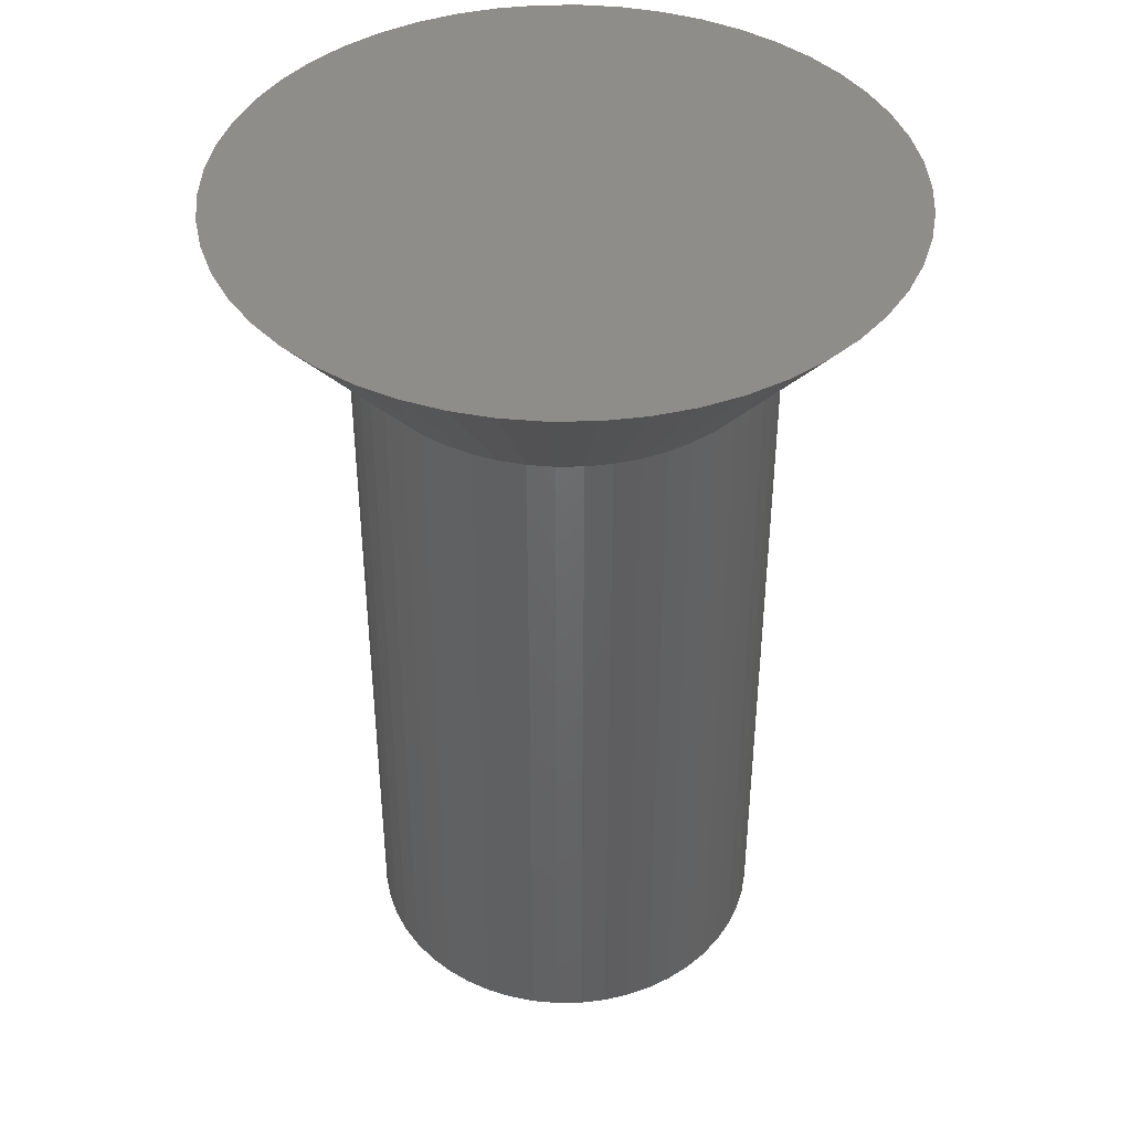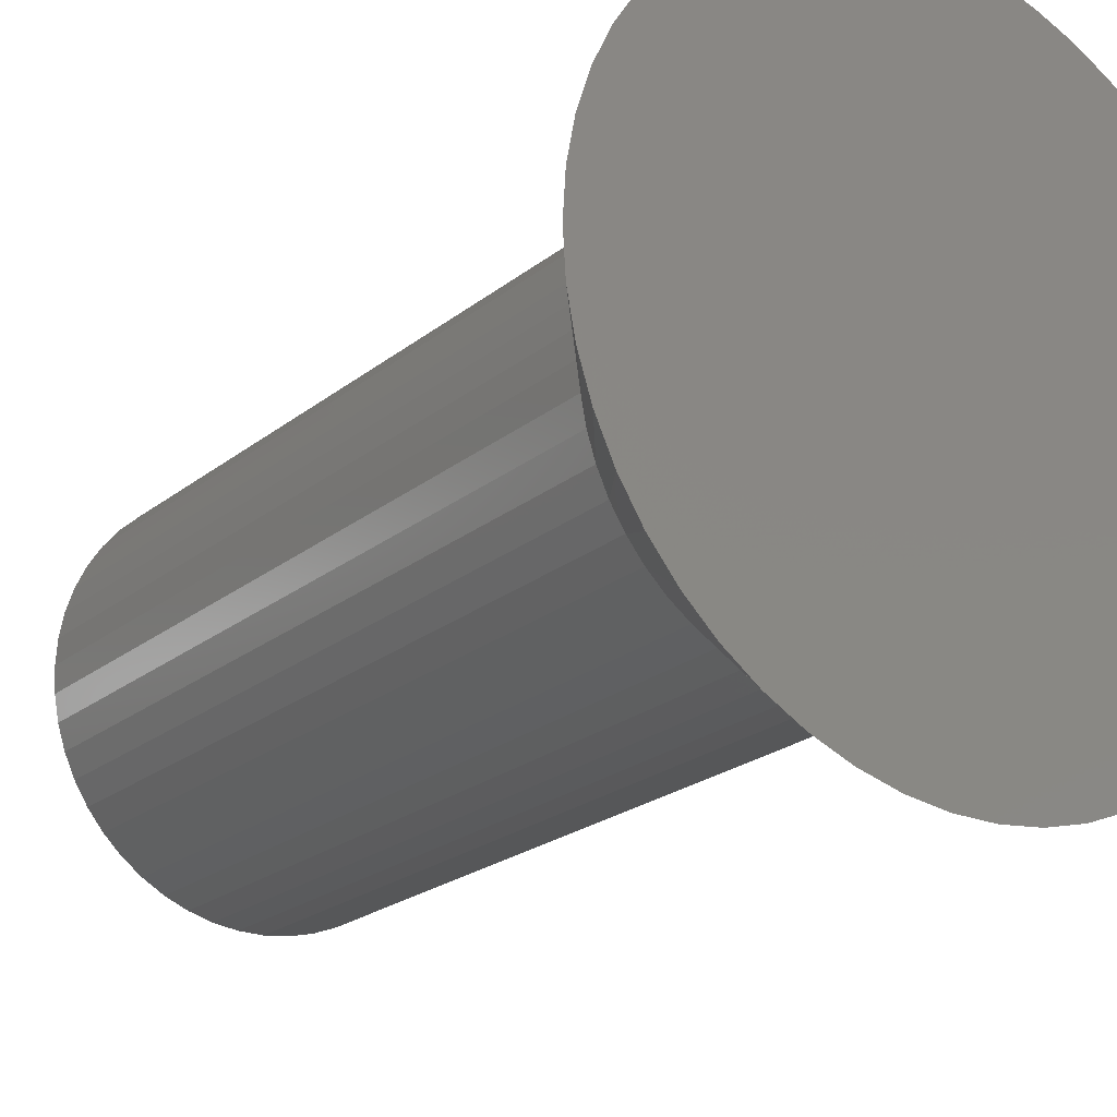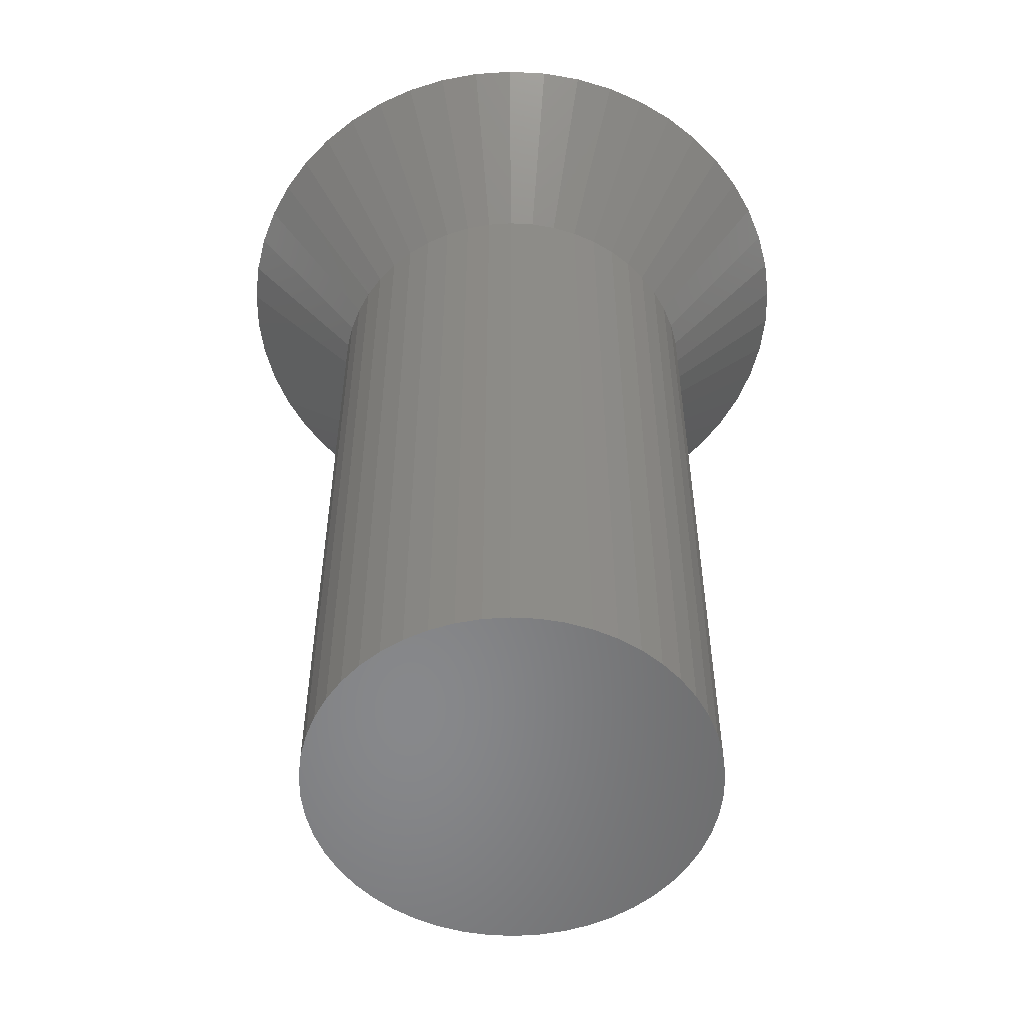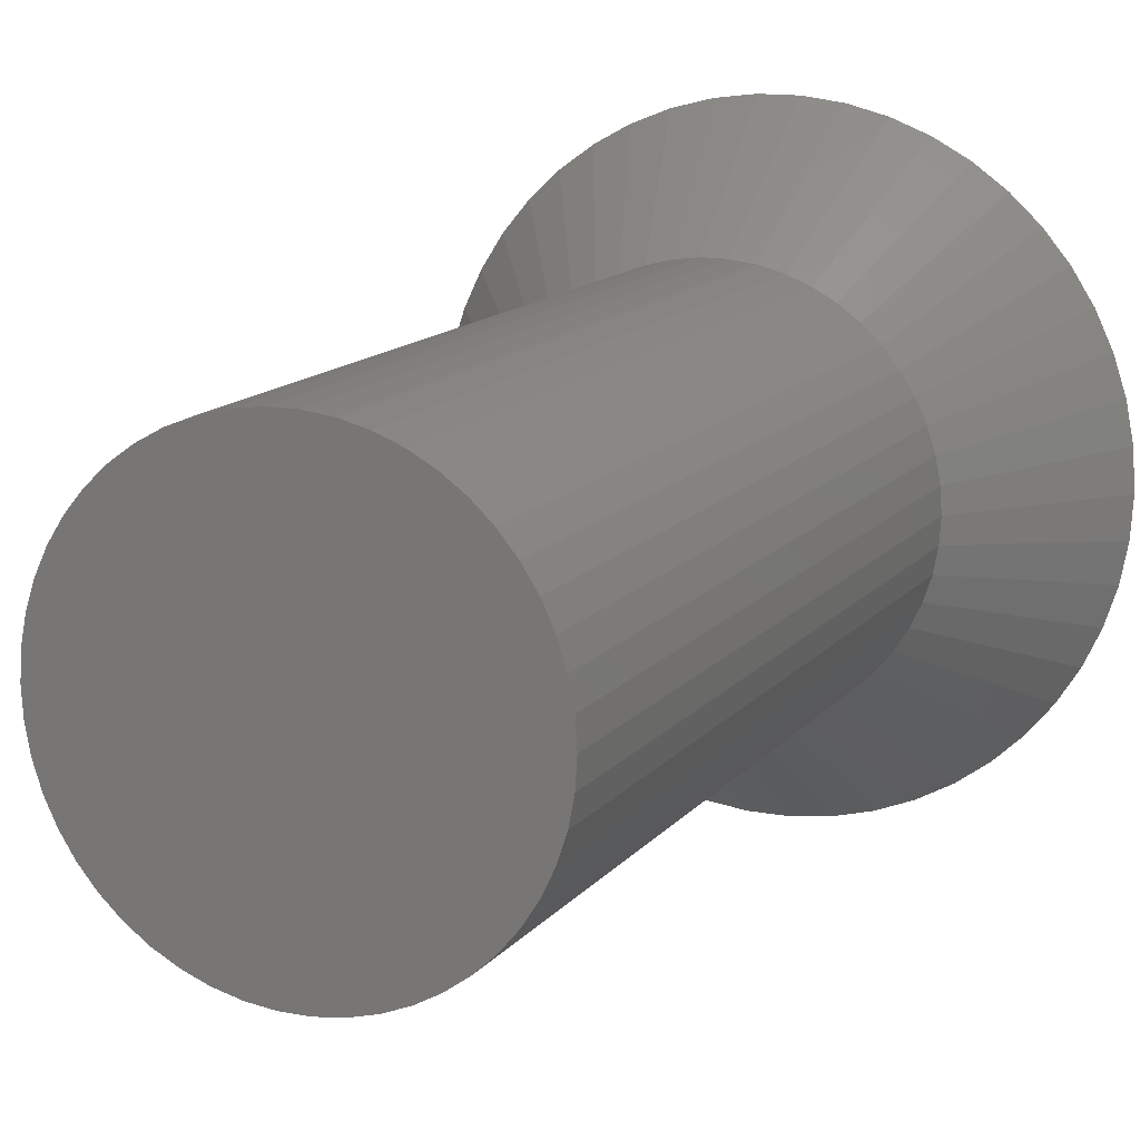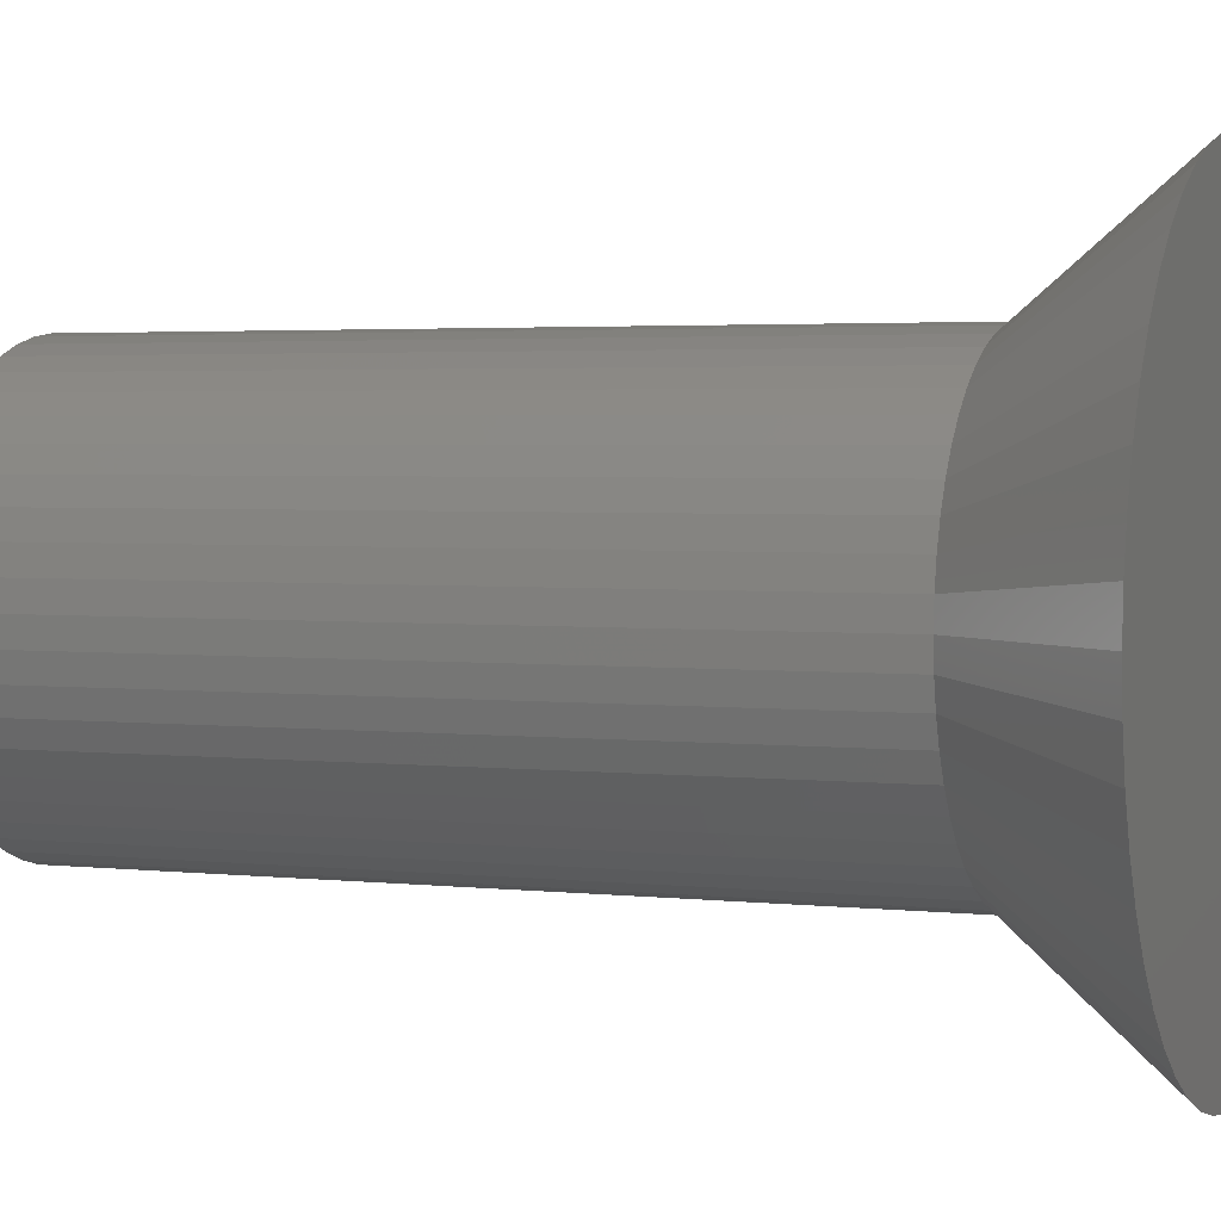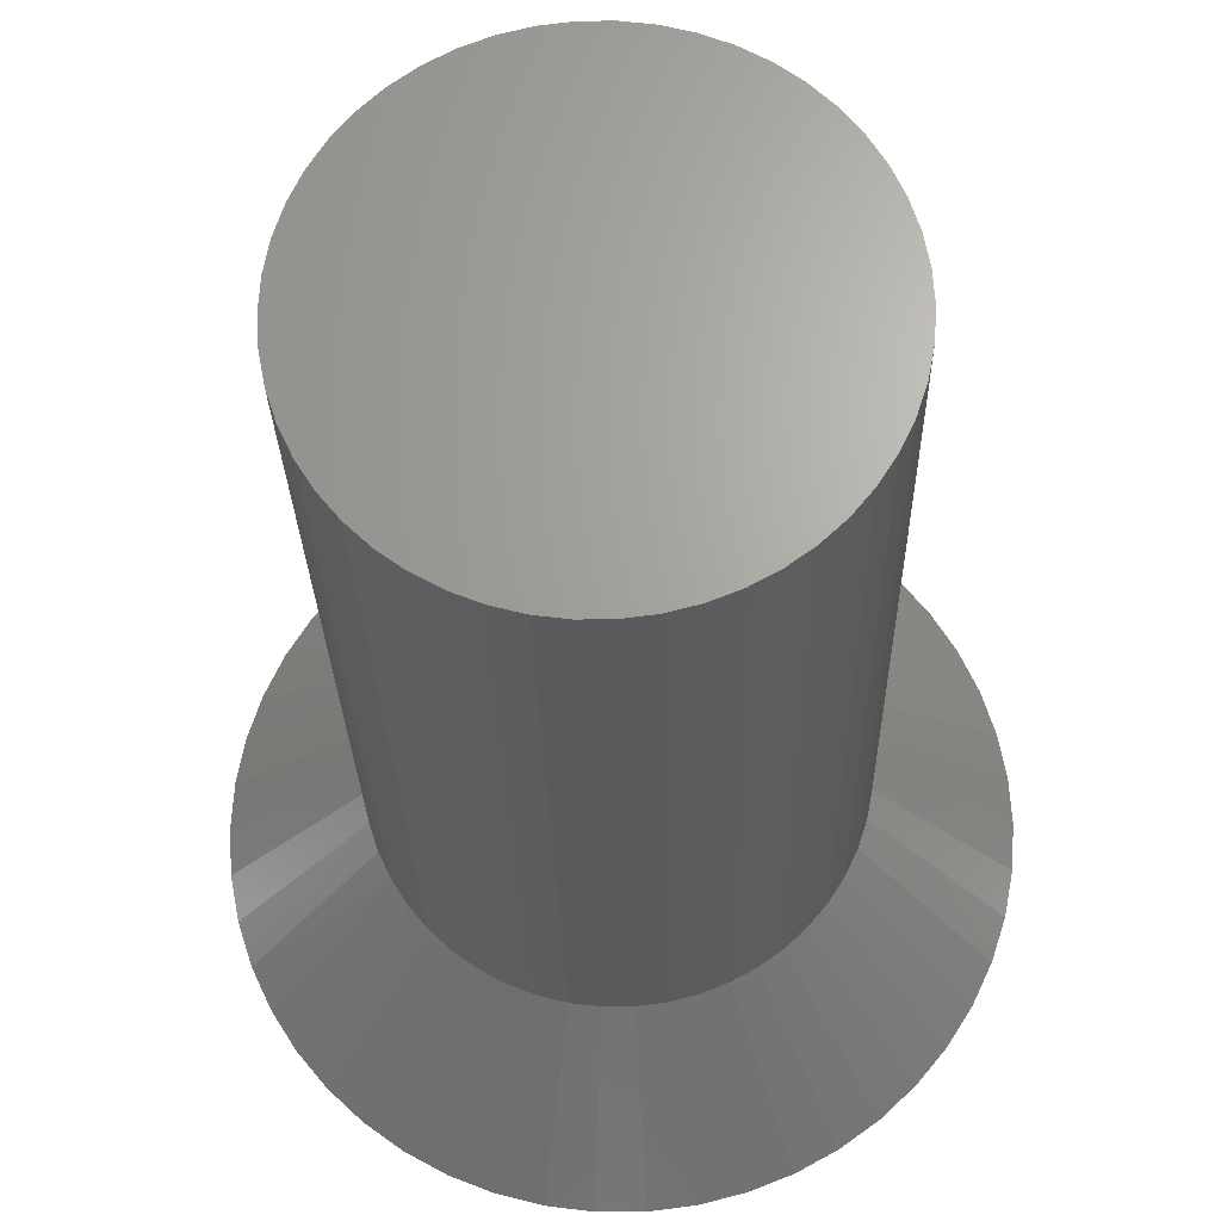
<metadata>
{"format":"stl","ext":"stl","renderer":"f3d","projection":"perspective","resolution":1024,"background":"white","views":[{"elev":42.3,"azim":99.7,"up":"+Z"},{"elev":-22.0,"azim":-36.2,"up":"+Y"},{"elev":-54.7,"azim":4.0,"up":"+Z"},{"elev":13.3,"azim":-156.3,"up":"+Y"},{"elev":2.9,"azim":-68.2,"up":"+Y"},{"elev":-23.6,"azim":-178.9,"up":"+Y"}]}
</metadata>
<code>
# stl→obj: 198 verts, 424 faces
v 2.877 0.3635 0
v 2.877 -0.3635 0
v 2.9 0 0
v 2.809 0.7212 0
v 2.809 -0.7212 0
v 2.696 1.068 0
v 2.696 -1.068 0
v 2.541 1.397 0
v 2.541 -1.397 0
v 2.346 1.705 0
v 2.346 -1.705 0
v 2.114 1.985 0
v 2.114 -1.985 0
v 1.849 2.234 0
v 1.849 -2.234 0
v 1.554 2.449 0
v 1.554 -2.449 0
v 1.235 2.624 0
v 1.235 -2.624 0
v 0.8961 2.758 0
v 0.8961 -2.758 0
v 0.5434 2.849 0
v 0.5434 -2.849 0
v 0.1821 2.894 0
v 0.1821 -2.894 0
v -0.1821 2.894 0
v -0.1821 -2.894 0
v -0.5434 2.849 0
v -0.5434 -2.849 0
v -0.8961 2.758 0
v -0.8961 -2.758 0
v -1.235 2.624 0
v -1.235 -2.624 0
v -1.554 2.449 0
v -1.554 -2.449 0
v -1.849 2.234 0
v -1.849 -2.234 0
v -2.114 1.985 0
v -2.114 -1.985 0
v -2.346 1.705 0
v -2.346 -1.705 0
v -2.541 1.397 0
v -2.541 -1.397 0
v -2.696 1.068 0
v -2.696 -1.068 0
v -2.809 0.7212 0
v -2.809 -0.7212 0
v -2.877 0.3635 0
v -2.877 -0.3635 0
v -2.9 0 0
v 1.786 -0.2256 -8
v 1.786 0.2256 -8
v 1.8 0 -8
v 1.743 -0.4476 -8
v 1.743 0.4476 -8
v 1.674 -0.6626 -8
v 1.674 0.6626 -8
v 1.577 -0.8672 -8
v 1.577 0.8672 -8
v 1.456 -1.058 -8
v 1.456 1.058 -8
v 1.312 -1.232 -8
v 1.312 1.232 -8
v 1.147 -1.387 -8
v 1.147 1.387 -8
v 0.9645 -1.52 -8
v 0.9645 1.52 -8
v 0.7664 -1.629 -8
v 0.7664 1.629 -8
v 0.5562 -1.712 -8
v 0.5562 1.712 -8
v 0.3373 -1.768 -8
v 0.3373 1.768 -8
v 0.113 -1.796 -8
v 0.113 1.796 -8
v -0.113 -1.796 -8
v -0.113 1.796 -8
v -0.3373 -1.768 -8
v -0.3373 1.768 -8
v -0.5562 -1.712 -8
v -0.5562 1.712 -8
v -0.7664 -1.629 -8
v -0.7664 1.629 -8
v -0.9645 -1.52 -8
v -0.9645 1.52 -8
v -1.147 -1.387 -8
v -1.147 1.387 -8
v -1.312 -1.232 -8
v -1.312 1.232 -8
v -1.456 -1.058 -8
v -1.456 1.058 -8
v -1.577 -0.8672 -8
v -1.577 0.8672 -8
v -1.674 -0.6626 -8
v -1.674 0.6626 -8
v -1.743 -0.4476 -8
v -1.743 0.4476 -8
v -1.786 -0.2256 -8
v -1.786 0.2256 -8
v -1.8 0 -8
v 1.536 0.933 -1.336
v 1.456 1.058 -1.336
v 1.577 0.8672 -1.336
v 0.6288 1.683 -1.336
v 0.7664 1.629 -1.336
v 0.5562 1.712 -1.336
v -0.6288 1.683 -1.336
v -0.5562 1.712 -1.336
v -0.7664 1.629 -1.336
v -1.611 0.7965 -1.336
v -1.577 0.8672 -1.336
v -1.674 0.6626 -1.336
v 1.786 -0.2256 -1.336
v 1.758 -0.371 -1.336
v 1.743 -0.4476 -1.336
v 1.312 1.232 -1.336
v 1.204 1.333 -1.336
v 1.147 1.387 -1.336
v 0.1904 1.787 -1.336
v 0.3373 1.768 -1.336
v 0.113 1.796 -1.336
v 1.084 1.433 -1.336
v 0.9645 1.52 -1.336
v -1.758 0.371 -1.336
v -1.743 0.4476 -1.336
v -1.786 0.2256 -1.336
v -1.406 1.118 -1.336
v -1.312 1.232 -1.336
v -1.456 1.058 -1.336
v -0.4129 1.749 -1.336
v -0.3373 1.768 -1.336
v -1.204 1.333 -1.336
v -1.147 1.387 -1.336
v 1.795 0.07789 -1.336
v 1.786 0.2256 -1.336
v 1.8 0 -1.336
v 0.9645 -1.52 -1.336
v 0.8961 -1.557 -1.336
v 0.7664 -1.629 -1.336
v 1.406 1.118 -1.336
v -0.113 1.796 -1.336
v 0.4129 1.749 -1.336
v 0.8961 1.557 -1.336
v -1.795 0.07789 -1.336
v -1.8 0 -1.336
v -1.719 0.5219 -1.336
v -1.536 0.933 -1.336
v -0.1904 1.787 -1.336
v -0.9645 1.52 -1.336
v -1.084 1.433 -1.336
v -0.8961 1.557 -1.336
v 1.795 -0.07789 -1.336
v -0.113 -1.796 -1.336
v 0.113 -1.796 -1.336
v -1.719 -0.5219 -1.336
v -1.743 -0.4476 -1.336
v -1.674 -0.6626 -1.336
v -1.611 -0.7965 -1.336
v -1.577 -0.8672 -1.336
v 0.1904 -1.787 -1.336
v 0.3373 -1.768 -1.336
v 1.611 0.7965 -1.336
v 1.674 0.6626 -1.336
v 1.719 0.5219 -1.336
v 1.743 0.4476 -1.336
v 1.758 0.371 -1.336
v 1.674 -0.6626 -1.336
v 1.611 -0.7965 -1.336
v 1.577 -0.8672 -1.336
v 1.719 -0.5219 -1.336
v 1.204 -1.333 -1.336
v 1.147 -1.387 -1.336
v 1.312 -1.232 -1.336
v 1.406 -1.118 -1.336
v 1.456 -1.058 -1.336
v -0.9645 -1.52 -1.336
v -0.8961 -1.557 -1.336
v -0.7664 -1.629 -1.336
v -1.536 -0.933 -1.336
v -1.456 -1.058 -1.336
v 0.6288 -1.683 -1.336
v 0.5562 -1.712 -1.336
v 0.4129 -1.749 -1.336
v 1.084 -1.433 -1.336
v 1.536 -0.933 -1.336
v -1.147 -1.387 -1.336
v -1.084 -1.433 -1.336
v -0.5562 -1.712 -1.336
v -0.4129 -1.749 -1.336
v -0.3373 -1.768 -1.336
v -1.312 -1.232 -1.336
v -1.204 -1.333 -1.336
v -1.786 -0.2256 -1.336
v -1.758 -0.371 -1.336
v -1.795 -0.07789 -1.336
v -0.1904 -1.787 -1.336
v -1.406 -1.118 -1.336
v -0.6288 -1.683 -1.336
f 1 2 3
f 4 2 1
f 4 5 2
f 6 5 4
f 6 7 5
f 8 7 6
f 8 9 7
f 10 9 8
f 10 11 9
f 12 11 10
f 12 13 11
f 14 13 12
f 14 15 13
f 16 15 14
f 16 17 15
f 18 17 16
f 18 19 17
f 20 19 18
f 20 21 19
f 22 21 20
f 22 23 21
f 24 23 22
f 24 25 23
f 26 25 24
f 26 27 25
f 28 27 26
f 28 29 27
f 30 29 28
f 30 31 29
f 32 31 30
f 32 33 31
f 34 33 32
f 34 35 33
f 36 35 34
f 36 37 35
f 38 37 36
f 38 39 37
f 40 39 38
f 40 41 39
f 42 41 40
f 42 43 41
f 44 43 42
f 44 45 43
f 46 45 44
f 46 47 45
f 48 47 46
f 48 49 47
f 49 48 50
f 51 52 53
f 54 52 51
f 54 55 52
f 56 55 54
f 56 57 55
f 58 57 56
f 58 59 57
f 60 59 58
f 60 61 59
f 62 61 60
f 62 63 61
f 64 63 62
f 64 65 63
f 66 65 64
f 66 67 65
f 68 67 66
f 68 69 67
f 70 69 68
f 70 71 69
f 72 71 70
f 72 73 71
f 74 73 72
f 74 75 73
f 76 75 74
f 76 77 75
f 78 77 76
f 78 79 77
f 80 79 78
f 80 81 79
f 82 81 80
f 82 83 81
f 84 83 82
f 84 85 83
f 86 85 84
f 86 87 85
f 88 87 86
f 88 89 87
f 90 89 88
f 90 91 89
f 92 91 90
f 92 93 91
f 94 93 92
f 94 95 93
f 96 95 94
f 96 97 95
f 98 97 96
f 98 99 97
f 99 98 100
f 101 61 102
f 59 101 103
f 101 59 61
f 69 104 105
f 71 104 69
f 104 71 106
f 81 107 108
f 83 107 81
f 107 83 109
f 93 110 111
f 95 110 93
f 110 95 112
f 112 95 112
f 113 51 113
f 114 51 113
f 54 114 115
f 114 54 51
f 116 63 117
f 65 117 63
f 117 65 118
f 73 119 120
f 75 119 73
f 119 75 121
f 118 65 122
f 65 123 122
f 123 65 67
f 97 124 125
f 99 124 97
f 124 99 126
f 126 99 126
f 89 127 128
f 91 127 89
f 127 91 129
f 79 130 131
f 81 130 79
f 130 81 108
f 108 81 108
f 132 133 87
f 87 128 132
f 89 128 87
f 134 52 135
f 53 134 136
f 134 53 52
f 66 137 138
f 68 138 139
f 66 138 68
f 140 63 116
f 61 140 102
f 140 61 63
f 121 75 141
f 75 121 121
f 77 141 75
f 141 77 141
f 71 106 106
f 71 142 106
f 73 142 71
f 142 73 120
f 123 67 143
f 69 143 67
f 143 69 105
f 99 144 126
f 100 144 99
f 144 100 145
f 95 146 112
f 97 146 95
f 146 97 125
f 91 147 129
f 93 147 91
f 147 93 111
f 77 148 141
f 79 148 77
f 148 79 131
f 149 85 150
f 87 150 85
f 150 87 133
f 85 149 151
f 83 151 109
f 85 151 83
f 152 53 136
f 51 152 113
f 152 51 53
f 153 76 154
f 76 153 153
f 74 154 76
f 154 74 154
f 96 155 156
f 94 155 96
f 155 94 157
f 94 157 157
f 94 158 157
f 92 158 94
f 158 92 159
f 74 160 154
f 72 160 74
f 160 72 161
f 162 59 103
f 57 162 163
f 57 163 163
f 162 57 59
f 164 57 163
f 55 164 165
f 164 55 57
f 166 55 165
f 52 166 135
f 52 135 135
f 166 52 55
f 167 56 167
f 168 56 167
f 58 168 169
f 168 58 56
f 170 54 115
f 56 170 167
f 170 56 54
f 171 172 64
f 64 173 171
f 62 173 64
f 174 60 175
f 173 60 174
f 60 173 62
f 176 84 177
f 82 177 84
f 177 82 178
f 92 179 159
f 90 179 92
f 179 90 180
f 70 181 182
f 68 181 70
f 181 68 139
f 72 183 161
f 70 183 72
f 183 70 182
f 182 70 182
f 137 66 184
f 64 184 66
f 184 64 172
f 185 58 169
f 175 58 185
f 58 175 60
f 186 86 187
f 86 176 187
f 176 86 84
f 80 188 188
f 80 189 188
f 78 189 80
f 189 78 190
f 191 88 192
f 86 192 88
f 192 86 186
f 98 193 193
f 98 194 193
f 96 194 98
f 194 96 156
f 100 195 145
f 98 195 100
f 195 98 193
f 78 196 190
f 76 196 78
f 196 76 153
f 90 197 180
f 88 197 90
f 197 88 191
f 82 198 178
f 80 198 82
f 198 80 188
f 160 25 154
f 154 25 154
f 25 160 23
f 3 134 1
f 134 3 136
f 1 135 135
f 135 1 134
f 113 2 113
f 2 113 152
f 194 49 193
f 13 173 174
f 5 170 115
f 170 5 7
f 3 152 136
f 152 3 2
f 7 169 168
f 169 7 9
f 11 175 185
f 181 21 182
f 182 21 182
f 21 181 19
f 19 137 17
f 137 19 138
f 19 139 138
f 107 30 108
f 108 30 108
f 30 107 32
f 167 7 167
f 7 167 170
f 21 183 182
f 15 171 13
f 171 15 172
f 37 192 186
f 192 37 39
f 8 101 10
f 101 8 103
f 22 120 119
f 2 114 113
f 2 115 114
f 115 2 5
f 9 185 169
f 185 9 11
f 174 11 13
f 11 174 175
f 23 183 21
f 183 23 161
f 161 23 160
f 184 15 17
f 15 184 172
f 17 137 184
f 159 45 158
f 45 159 43
f 189 31 188
f 153 25 27
f 25 153 154
f 176 35 187
f 37 187 35
f 187 37 186
f 179 43 159
f 43 179 41
f 192 39 191
f 111 44 42
f 44 111 110
f 128 38 132
f 108 30 130
f 7 168 167
f 19 181 139
f 13 171 173
f 155 47 156
f 47 155 45
f 156 49 194
f 49 156 47
f 176 33 35
f 33 176 177
f 198 31 33
f 31 198 188
f 31 188 188
f 189 29 31
f 29 189 190
f 41 197 39
f 197 41 180
f 180 41 179
f 28 130 30
f 130 28 131
f 147 42 40
f 42 147 111
f 48 125 124
f 125 48 46
f 32 109 151
f 38 128 127
f 36 150 133
f 150 36 34
f 117 14 12
f 14 117 118
f 105 104 18
f 123 18 16
f 18 123 143
f 119 24 22
f 121 24 119
f 24 121 121
f 158 45 157
f 157 45 155
f 45 157 157
f 178 33 177
f 191 39 197
f 146 46 44
f 46 146 125
f 112 44 110
f 193 49 195
f 49 193 193
f 109 32 107
f 34 149 150
f 32 149 34
f 149 32 151
f 40 129 147
f 40 127 129
f 127 40 38
f 132 36 133
f 36 132 38
f 163 162 6
f 6 103 8
f 103 6 162
f 116 117 12
f 116 12 140
f 122 14 118
f 14 122 16
f 104 20 18
f 20 104 106
f 20 106 106
f 123 16 122
f 131 28 148
f 142 22 20
f 22 142 120
f 106 142 20
f 198 33 178
f 196 27 29
f 153 27 196
f 27 153 153
f 29 190 196
f 126 48 124
f 195 50 145
f 50 195 49
f 50 144 145
f 144 50 48
f 126 48 126
f 48 126 144
f 4 164 6
f 164 4 165
f 135 166 1
f 1 165 4
f 165 1 166
f 140 10 102
f 10 140 12
f 102 10 101
f 105 18 143
f 148 26 141
f 141 26 141
f 26 148 28
f 121 26 24
f 26 121 141
f 112 44 112
f 44 112 146
f 6 163 163
f 163 6 164

</code>
